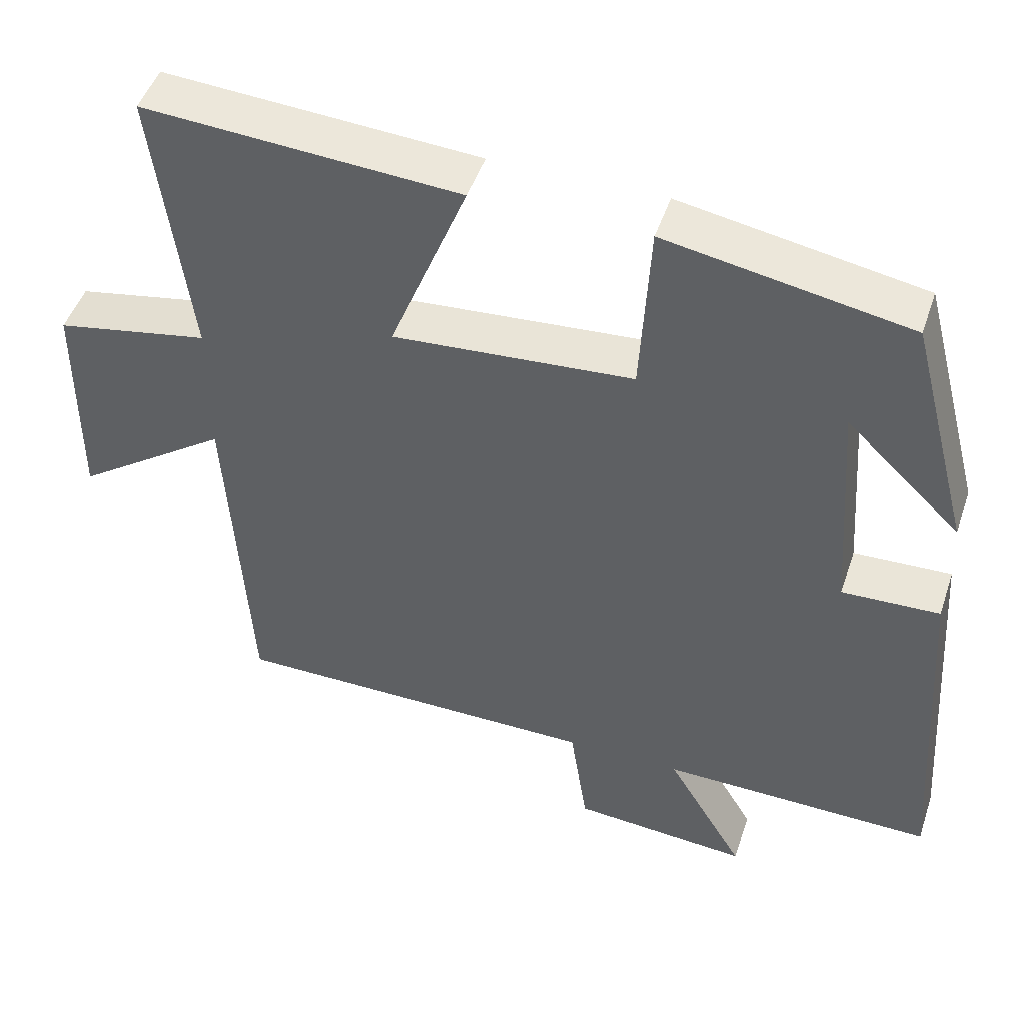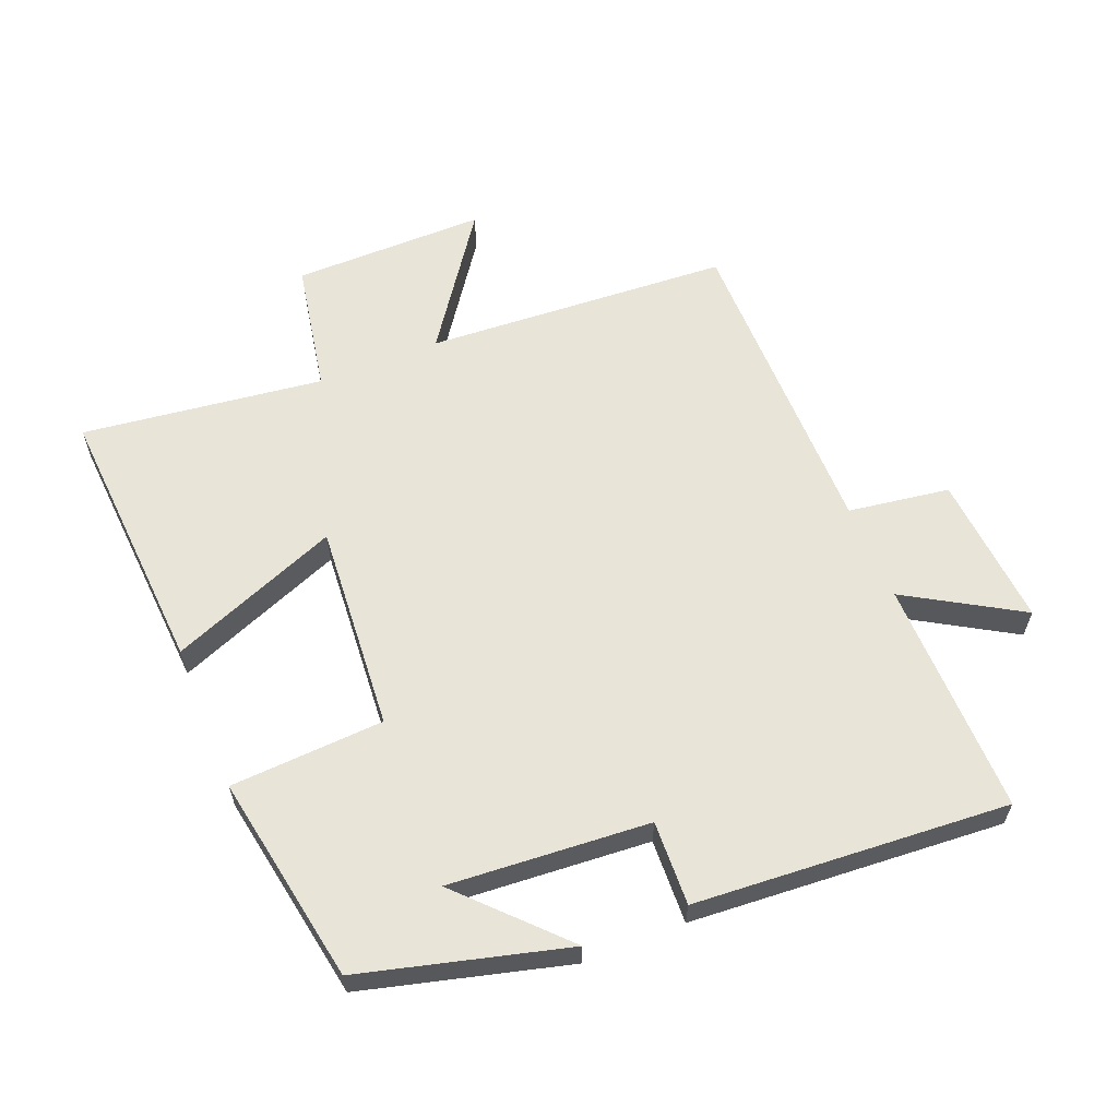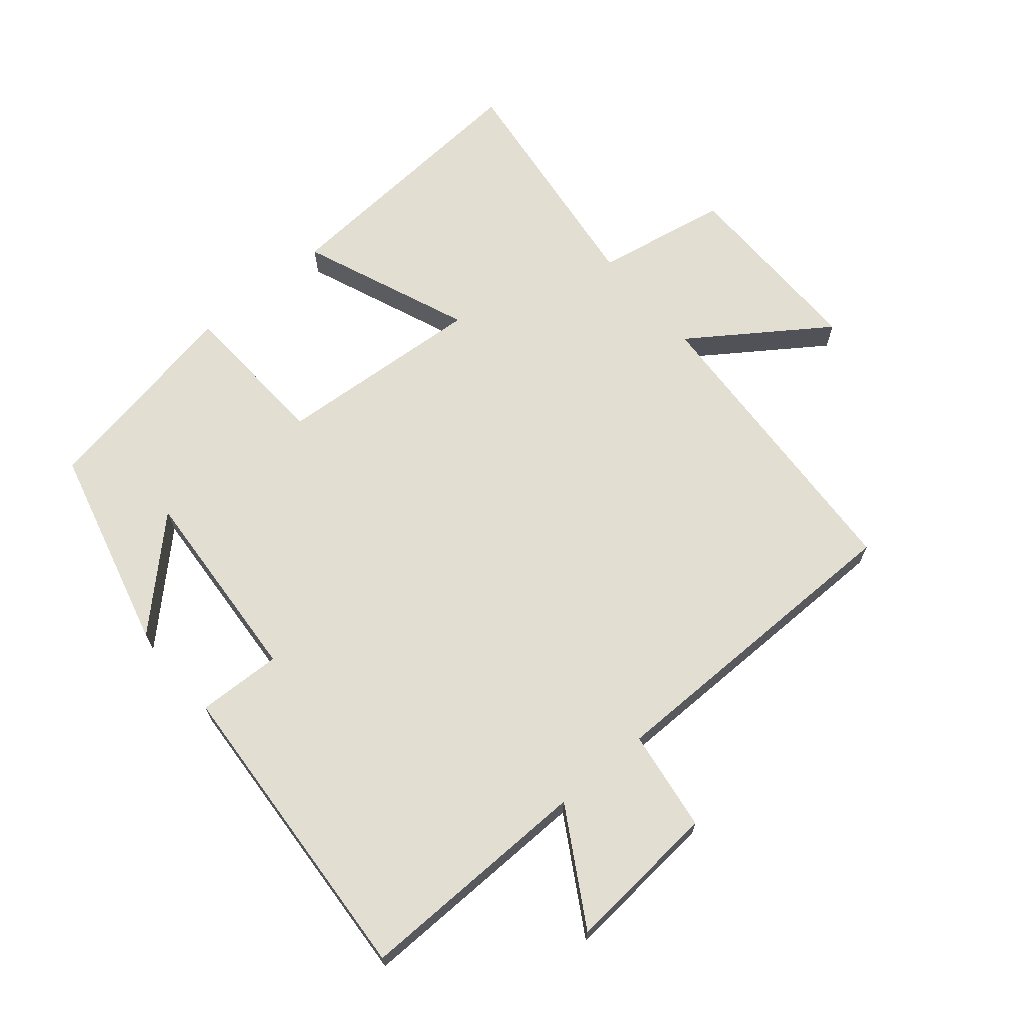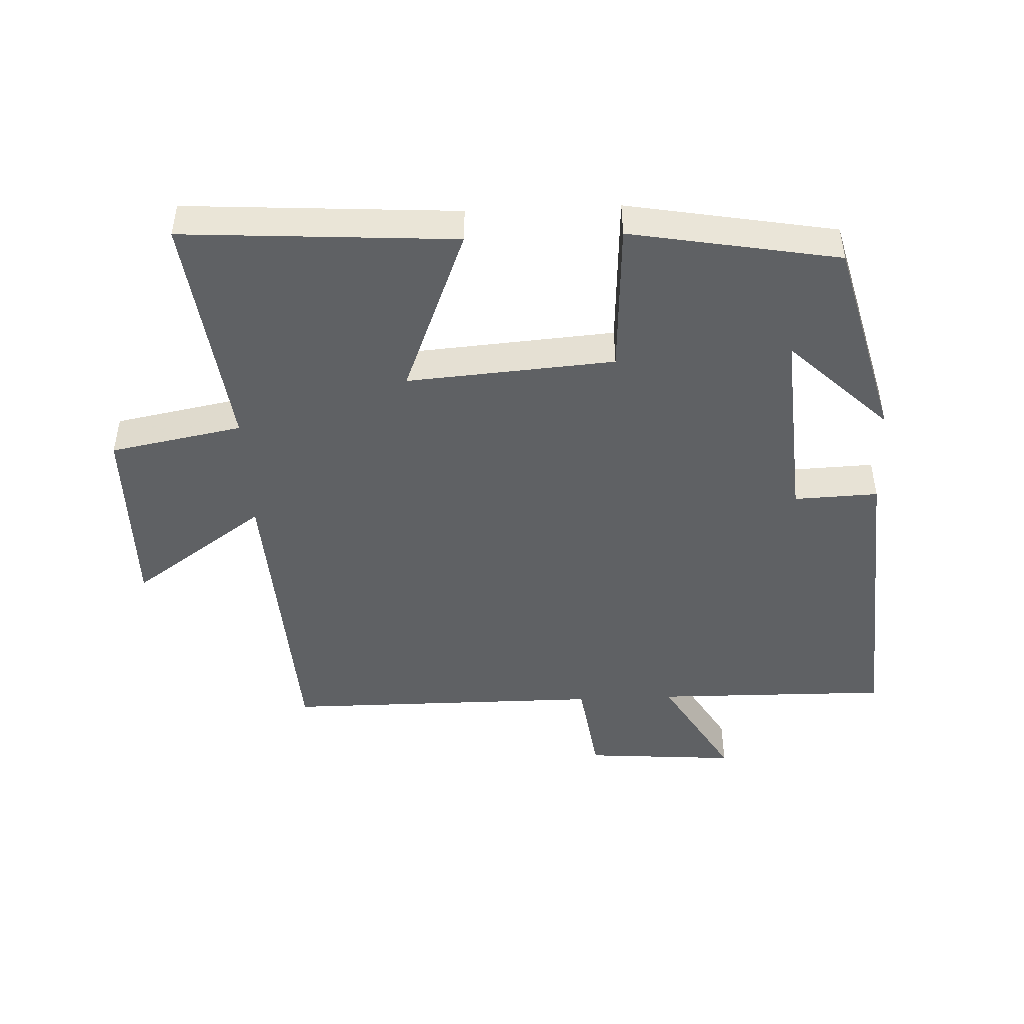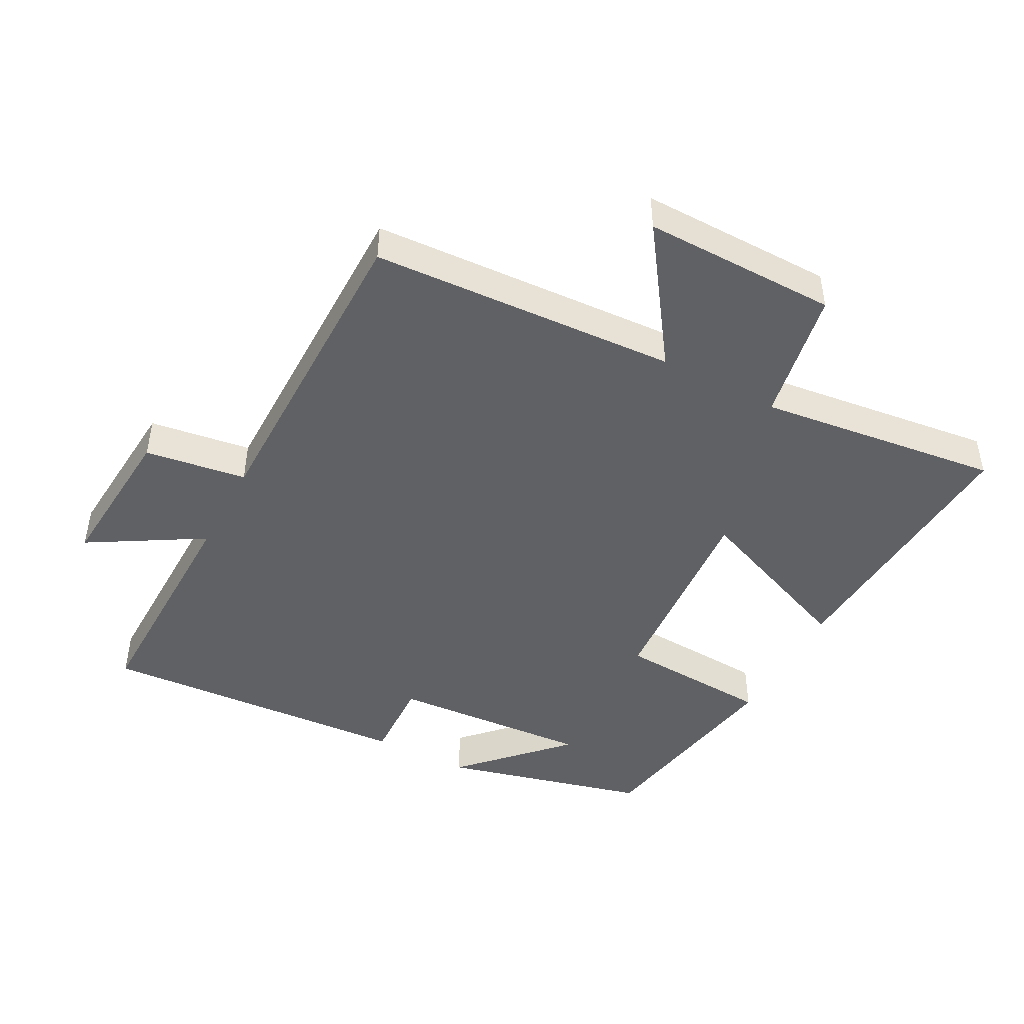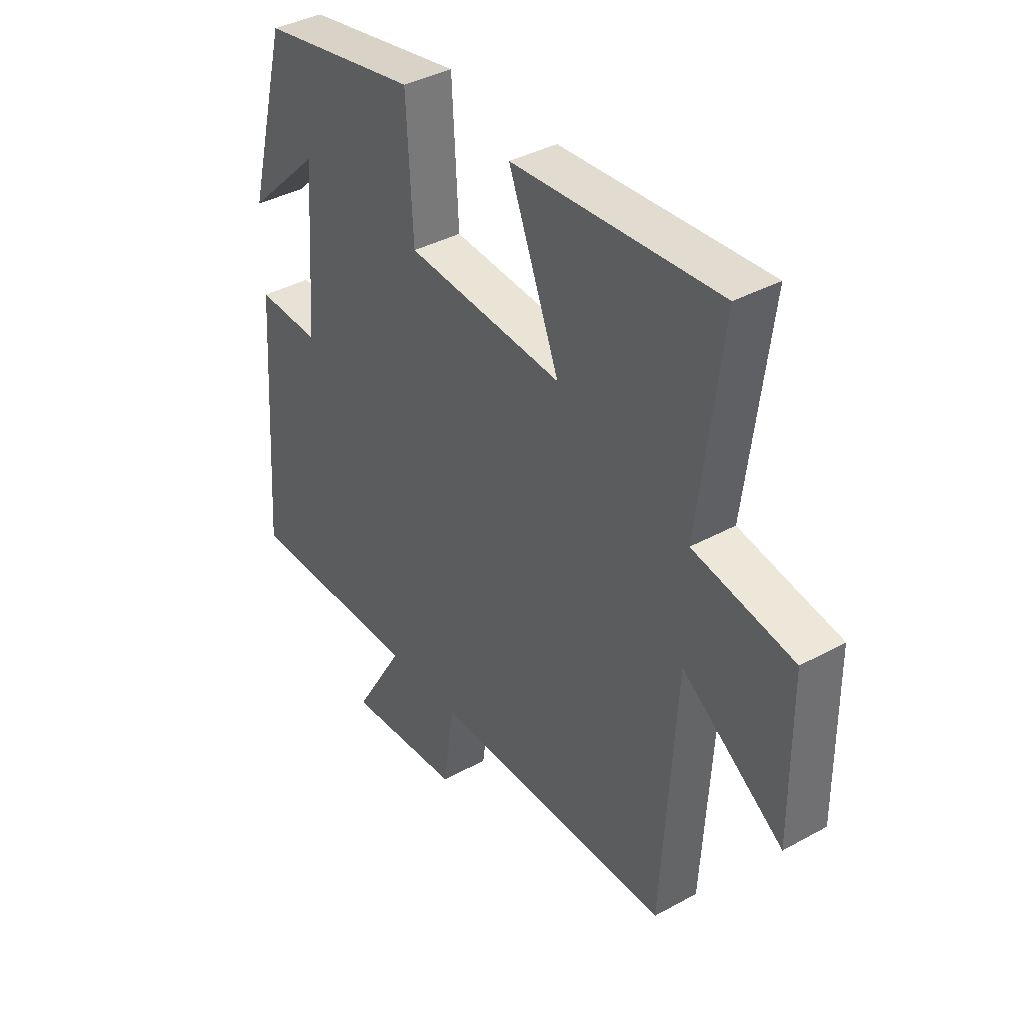
<metadata>
{"format":"obj","ext":"obj","renderer":"f3d","projection":"perspective","resolution":1024,"background":"white","views":[{"elev":47.9,"azim":18.3,"up":"+Z"},{"elev":60.5,"azim":68.0,"up":"+Y"},{"elev":67.9,"azim":139.7,"up":"+Y"},{"elev":-46.6,"azim":2.5,"up":"+Y"},{"elev":-46.4,"azim":-118.1,"up":"+Y"},{"elev":38.2,"azim":-124.9,"up":"+Z"}]}
</metadata>
<code>
v 0.533 0.07 -0.505
v 0.172 0.07 -0.5
v 0.275 0.07 -0.673
v 0.041 0.07 -0.655
v 0.018 0.07 -0.5
v -0.472 0.07 -0.499
v -0.5 0.07 -0.032
v -0.705 0.07 -0.176
v -0.703 0.07 0.12
v -0.5 0.07 0.158
v -0.547 0.07 0.527
v -0.13 0.07 0.5
v -0.233 0.07 0.241
v 0.085 0.07 0.265
v 0.098 0.07 0.5
v 0.418 0.07 0.443
v 0.5 0.07 0.13
v 0.349 0.07 0.275
v 0.371 0.07 -0.031
v 0.5 0.07 -0.026
v 0.533 0 -0.505
v 0.172 0 -0.5
v 0.275 0 -0.673
v 0.041 0 -0.655
v 0.018 0 -0.5
v -0.472 0 -0.499
v -0.5 0 -0.032
v -0.705 0 -0.176
v -0.703 0 0.12
v -0.5 0 0.158
v -0.547 0 0.527
v -0.13 0 0.5
v -0.233 0 0.241
v 0.085 0 0.265
v 0.098 0 0.5
v 0.418 0 0.443
v 0.5 0 0.13
v 0.349 0 0.275
v 0.371 0 -0.031
v 0.5 0 -0.026
f 19 20 1 2
f 18 19 2
f 16 17 18
f 14 15 16 18
f 13 14 18 2
f 10 11 12 13
f 10 13 2
f 7 8 9 10
f 5 6 7 10
f 5 10 2 3
f 3 4 5
f 22 21 40 39
f 22 39 38
f 38 37 36
f 38 36 35 34
f 22 38 34 33
f 33 32 31 30
f 22 33 30
f 30 29 28 27
f 30 27 26 25
f 23 22 30 25
f 25 24 23
f 1 21 22 2
f 2 22 23 3
f 3 23 24 4
f 4 24 25 5
f 5 25 26 6
f 6 26 27 7
f 7 27 28 8
f 8 28 29 9
f 9 29 30 10
f 10 30 31 11
f 11 31 32 12
f 12 32 33 13
f 13 33 34 14
f 14 34 35 15
f 15 35 36 16
f 16 36 37 17
f 17 37 38 18
f 18 38 39 19
f 19 39 40 20
f 20 40 21 1

</code>
